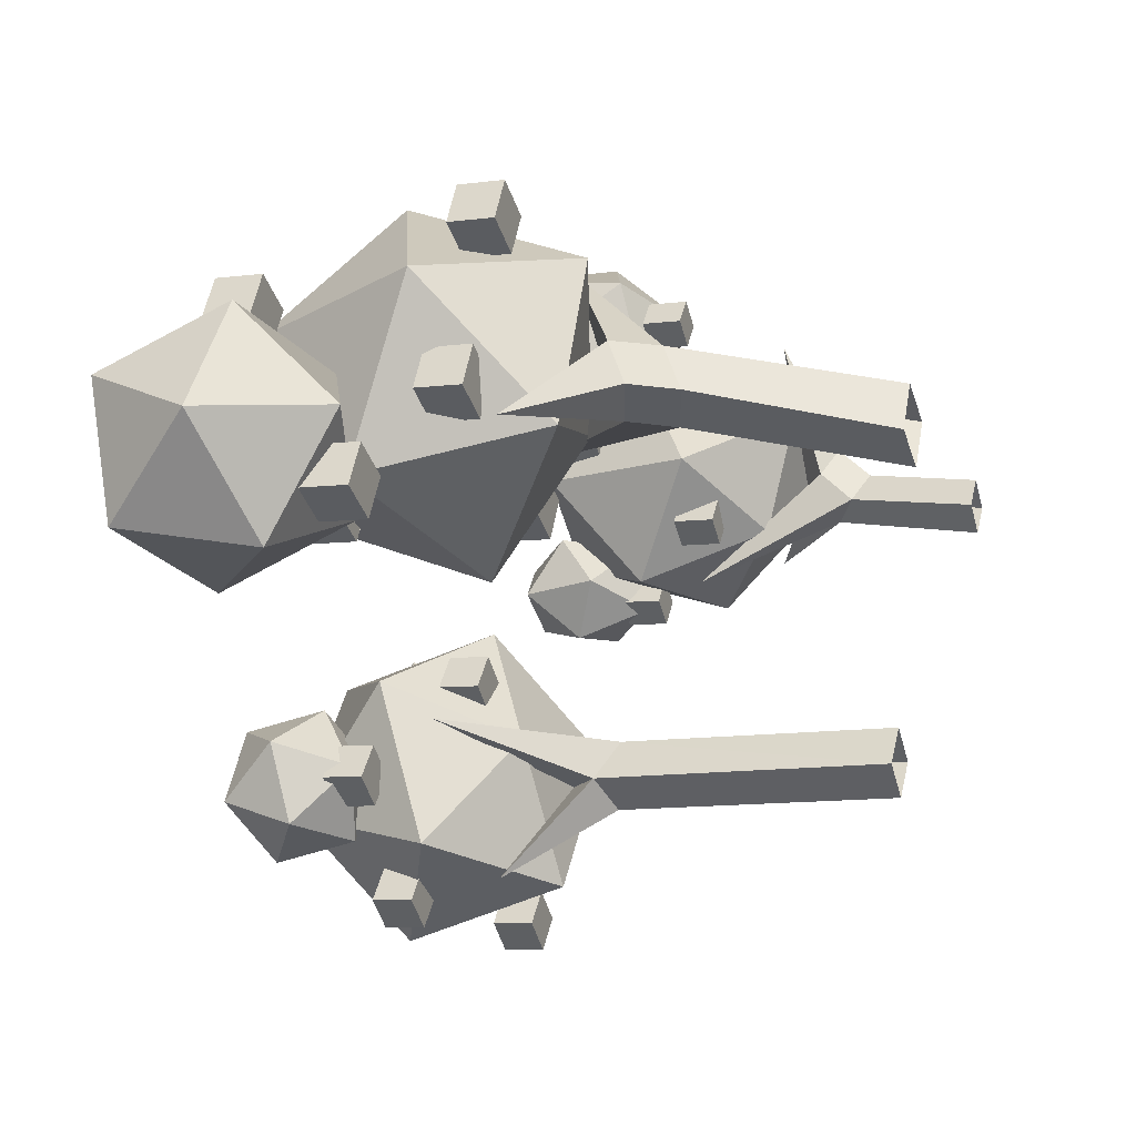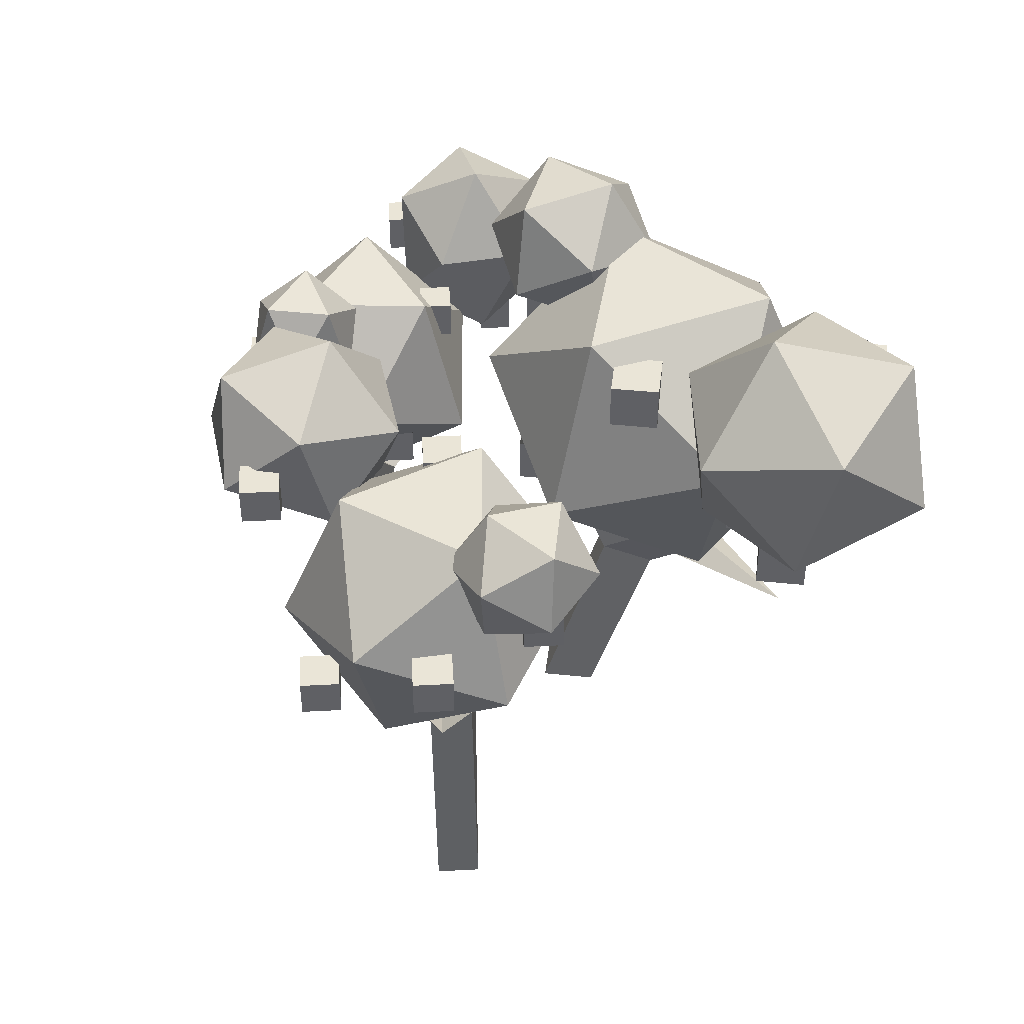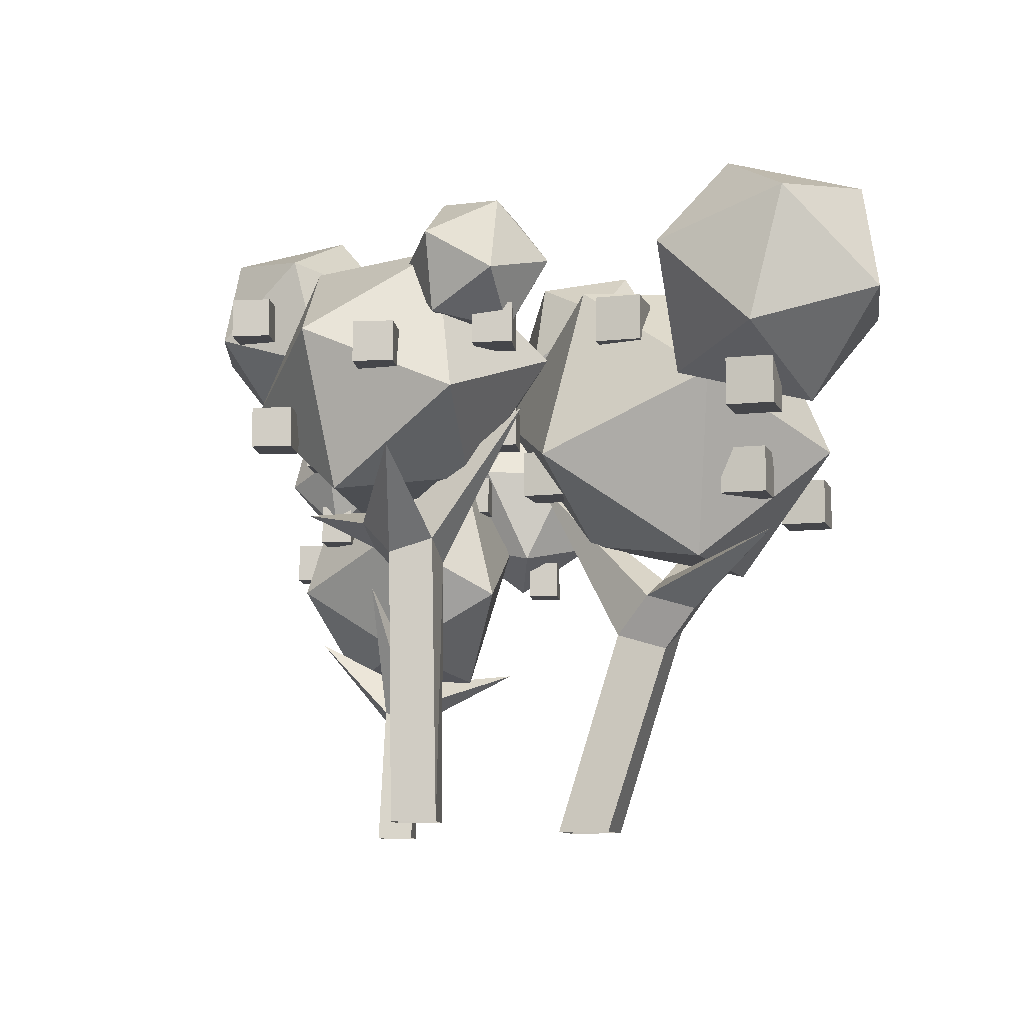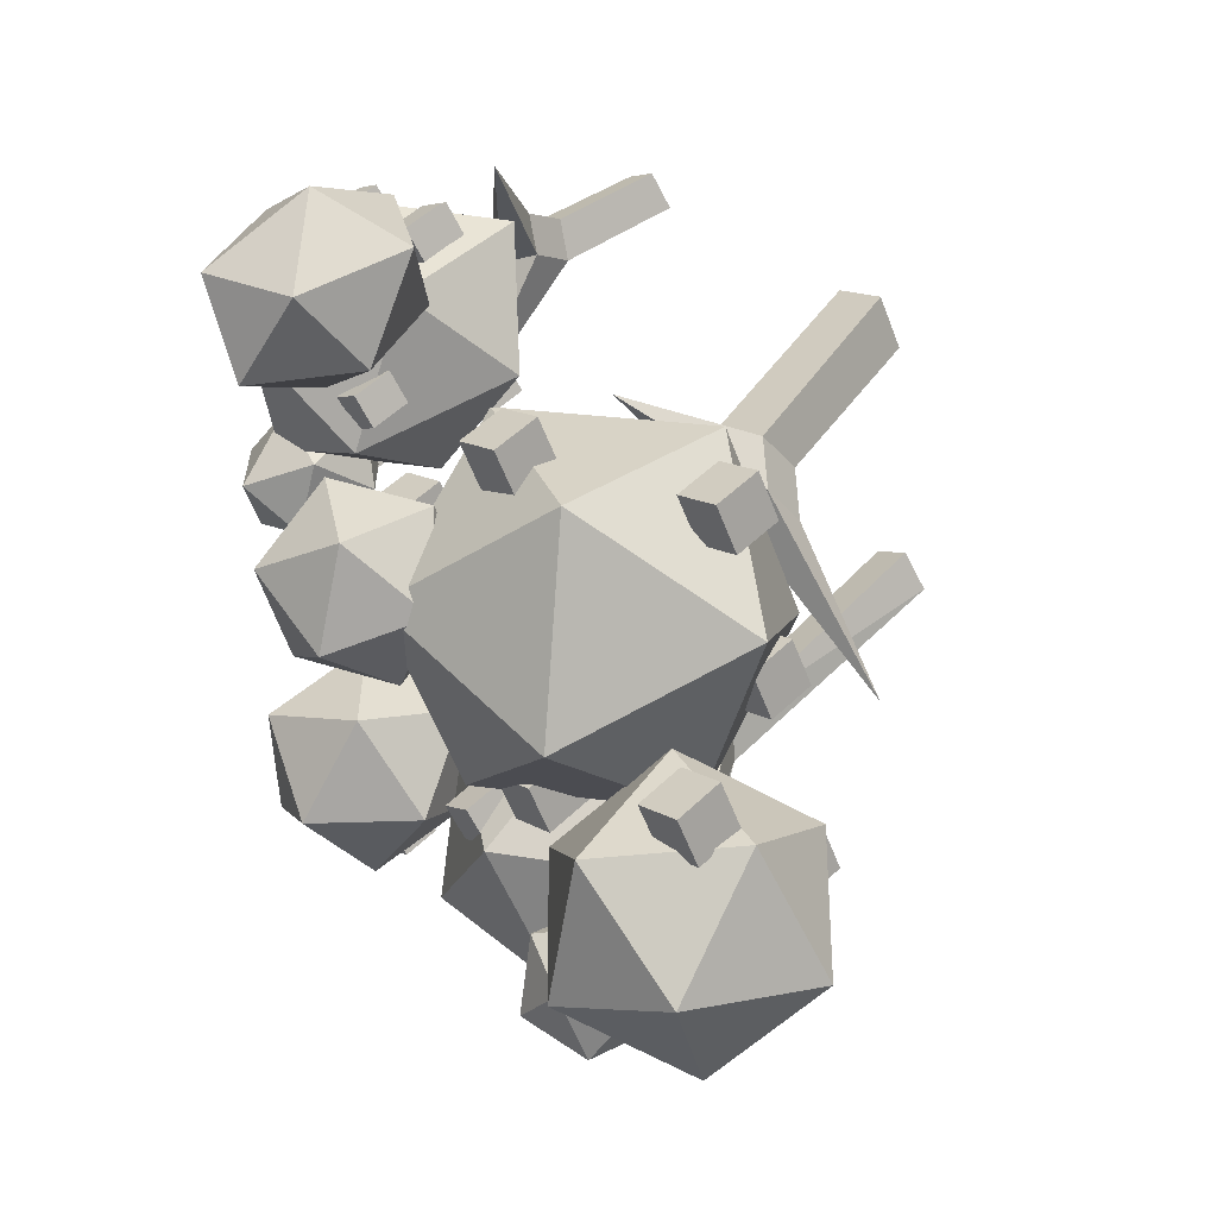
<metadata>
{"format":"obj","ext":"obj","renderer":"f3d","projection":"perspective","resolution":1024,"background":"white","views":[{"elev":-7.2,"azim":-69.4,"up":"+Z"},{"elev":44.4,"azim":-142.9,"up":"+Y"},{"elev":-9.9,"azim":-133.4,"up":"+Y"},{"elev":53.9,"azim":-135.3,"up":"+Z"}]}
</metadata>
<code>
o decorator_natural_orchard_Cube.002
v -0.07234 0 0.1269
v -0.1583 0.3504 0.2009
v 0.01193 0 0.07774
v -0.0765 0.3791 0.1532
v -0.02323 0 0.2111
v -0.1246 0.3924 0.2839
v 0.06105 0 0.162
v -0.04289 0.4211 0.2362
v -0.5056 0.5344 0.1108
v -0.1208 0.4911 0.236
v -0.2009 0.463 0.2827
v -0.2338 0.4218 0.2014
v -0.1537 0.45 0.1547
v 0.1361 0.7068 0.1494
v -0.002769 0.5929 0.4481
v -0.432 0.7197 0.3773
v -0.154 0.8454 0.5494
v -0.3146 1.043 0.3084
v -0.4146 0.8329 0.04617
v -0.3158 0.5062 0.1251
v -0.1547 0.5139 0.4361
v 0.03532 1.036 0.3247
v -0.1257 1.028 0.01367
v -0.1265 0.697 -0.09965
v -0.000921 0.5643 0.1618
v 0.1341 0.7095 0.4036
v 0.1516 0.8226 0.07249
v -0.6419 0.8609 -0.0972
v -0.5956 0.757 0.1256
v -0.7713 0.9337 0.1041
v -0.6904 1.104 -0.06073
v -0.4646 1.032 -0.1411
v -0.406 0.8177 -0.02595
v -0.6155 0.9355 0.2997
v -0.6741 1.15 0.1846
v -0.4845 1.21 0.03307
v -0.3088 1.034 0.05456
v -0.3897 0.8638 0.2194
v -0.4382 1.106 0.2558
v -0.04537 0.9999 0.3356
v 0.06983 0.8843 0.3849
v 0.08726 1.047 0.4316
v 0.03706 1.145 0.3013
v -0.0114 1.043 0.1741
v 0.008859 0.8814 0.2257
v 0.2235 0.9581 0.3811
v 0.2032 1.119 0.3295
v 0.1422 1.116 0.1703
v 0.1248 0.9534 0.1235
v 0.175 0.8556 0.2538
v 0.2574 1.001 0.2196
v -0.6138 0.7333 -0.00319
v -0.6138 0.8187 -0.00319
v -0.54 0.7333 -0.04621
v -0.54 0.8187 -0.04621
v -0.5708 0.7333 0.07062
v -0.5708 0.8187 0.07062
v -0.497 0.7333 0.02761
v -0.497 0.8187 0.02761
v -0.2745 0.9131 0.01384
v -0.2745 0.9985 0.01384
v -0.2007 0.9131 -0.02918
v -0.2007 0.9985 -0.02918
v -0.2315 0.9131 0.08765
v -0.2315 0.9985 0.08765
v -0.1577 0.9131 0.04464
v -0.1577 0.9985 0.04464
v -0.3426 0.6058 0.468
v -0.3426 0.6912 0.468
v -0.2687 0.6058 0.4249
v -0.2687 0.6912 0.4249
v -0.2995 0.6058 0.5418
v -0.2995 0.6912 0.5418
v -0.2257 0.6058 0.4988
v -0.2257 0.6912 0.4988
v -0.4396 0.6201 0.1763
v -0.4396 0.7055 0.1763
v -0.3657 0.6201 0.1333
v -0.3657 0.7055 0.1333
v -0.3965 0.6201 0.2501
v -0.3965 0.7055 0.2501
v -0.3227 0.6201 0.2071
v -0.3227 0.7055 0.2071
v -0.579 0.9238 0.2841
v -0.579 1.009 0.2841
v -0.5052 0.9238 0.2411
v -0.5052 1.009 0.2411
v -0.536 0.9238 0.3579
v -0.536 1.009 0.3579
v -0.4622 0.9238 0.3149
v -0.4622 1.009 0.3149
v -0.05858 0.7548 0.4716
v -0.05858 0.8402 0.4716
v 0.01523 0.7548 0.4286
v 0.01523 0.8402 0.4286
v -0.01557 0.7548 0.5454
v -0.01557 0.8402 0.5454
v 0.05825 0.7548 0.5024
v 0.05825 0.8402 0.5024
v 0.08998 0.8178 0.2522
v 0.08998 0.9033 0.2522
v 0.1638 0.8178 0.2092
v 0.1638 0.9033 0.2092
v 0.133 0.8178 0.326
v 0.133 0.9033 0.326
v 0.2068 0.8178 0.283
v 0.2068 0.9033 0.283
v -0.05841 0.6461 0.0327
v -0.05841 0.7316 0.0327
v 0.0154 0.6461 -0.01031
v 0.0154 0.7316 -0.01031
v -0.0154 0.6461 0.1065
v -0.0154 0.7316 0.1065
v 0.05842 0.6461 0.0635
v 0.05842 0.7316 0.0635
v -0.08096 0 -0.4109
v -0.09825 0.4345 -0.4231
v -0.1401 0 -0.3601
v -0.1556 0.4575 -0.3738
v -0.1317 0 -0.47
v -0.1367 0.4681 -0.4835
v -0.1909 0 -0.4192
v -0.1941 0.4911 -0.4342
v 0.1878 0.5816 -0.4025
v -0.1328 0.547 -0.4453
v -0.07658 0.5245 -0.4936
v -0.03895 0.4916 -0.4344
v -0.09517 0.5141 -0.3862
v -0.3223 0.7194 -0.3401
v -0.2562 0.6284 -0.595
v 0.09148 0.7298 -0.6013
v -0.152 0.8302 -0.6965
v 0.009103 0.9878 -0.5302
v 0.1256 0.8202 -0.3385
v 0.03651 0.5591 -0.3863
v -0.135 0.5652 -0.6075
v -0.2683 0.9827 -0.4925
v -0.09677 0.9765 -0.2712
v -0.07983 0.7116 -0.1823
v -0.2163 0.6055 -0.3696
v -0.3574 0.7216 -0.5402
v -0.3233 0.812 -0.2774
v 0.325 0.8426 -0.2586
v 0.2564 0.7596 -0.4271
v 0.3977 0.9008 -0.4356
v 0.3579 1.037 -0.2943
v 0.192 0.9793 -0.1985
v 0.1293 0.8081 -0.2806
v 0.2469 0.9022 -0.5669
v 0.3096 1.073 -0.4848
v 0.1825 1.122 -0.3383
v 0.04124 0.9807 -0.3298
v 0.08104 0.8449 -0.4711
v 0.1139 1.039 -0.5068
v -0.2065 0.9537 -0.5127
v -0.3041 0.8613 -0.5348
v -0.3246 0.9916 -0.569
v -0.2663 1.07 -0.4739
v -0.2098 0.9878 -0.3808
v -0.2332 0.859 -0.4185
v -0.4244 0.9203 -0.5096
v -0.401 1.049 -0.472
v -0.3301 1.047 -0.3557
v -0.3096 0.9165 -0.3214
v -0.3679 0.8384 -0.4166
v -0.4277 0.9544 -0.3778
v 0.2893 0.7406 -0.3285
v 0.2893 0.8089 -0.3285
v 0.2375 0.7406 -0.284
v 0.2375 0.8089 -0.284
v 0.2449 0.7406 -0.3803
v 0.2449 0.8089 -0.3803
v 0.193 0.7406 -0.3358
v 0.193 0.8089 -0.3358
v 0.02018 0.8843 -0.2929
v 0.02018 0.9526 -0.2929
v -0.03163 0.8843 -0.2484
v -0.03163 0.9526 -0.2484
v -0.0243 0.8843 -0.3447
v -0.0243 0.9526 -0.3447
v -0.07611 0.8843 -0.3002
v -0.07611 0.9526 -0.3002
v 0.008049 0.6387 -0.6597
v 0.008049 0.707 -0.6597
v -0.04376 0.6387 -0.6152
v -0.04376 0.707 -0.6152
v -0.03643 0.6387 -0.7115
v -0.03643 0.707 -0.7115
v -0.08824 0.6387 -0.667
v -0.08824 0.707 -0.667
v 0.1264 0.6501 -0.4444
v 0.1264 0.7184 -0.4444
v 0.07462 0.6501 -0.4
v 0.07462 0.7184 -0.4
v 0.08196 0.6501 -0.4962
v 0.08196 0.7184 -0.4962
v 0.03015 0.6501 -0.4518
v 0.03015 0.7184 -0.4518
v 0.2205 0.8929 -0.5493
v 0.2205 0.9611 -0.5493
v 0.1687 0.8929 -0.5048
v 0.1687 0.9611 -0.5048
v 0.176 0.8929 -0.6011
v 0.176 0.9611 -0.6011
v 0.1242 0.8929 -0.5567
v 0.1242 0.9611 -0.5567
v -0.2157 0.7577 -0.6215
v -0.2157 0.826 -0.6215
v -0.2675 0.7577 -0.577
v -0.2675 0.826 -0.577
v -0.2602 0.7577 -0.6733
v -0.2602 0.826 -0.6733
v -0.312 0.7577 -0.6289
v -0.312 0.826 -0.6289
v -0.3008 0.8082 -0.4276
v -0.3008 0.8764 -0.4276
v -0.3526 0.8082 -0.3831
v -0.3526 0.8764 -0.3831
v -0.3453 0.8082 -0.4794
v -0.3453 0.8764 -0.4794
v -0.3971 0.8082 -0.4349
v -0.3971 0.8764 -0.4349
v -0.1524 0.6709 -0.2765
v -0.1524 0.7392 -0.2765
v -0.2043 0.6709 -0.232
v -0.2043 0.7392 -0.232
v -0.1969 0.6709 -0.3283
v -0.1969 0.7392 -0.3283
v -0.2487 0.6709 -0.2838
v -0.2487 0.7392 -0.2838
v 0.4877 0 0.1277
v 0.5067 0.201 0.1507
v 0.4435 0 0.0763
v 0.4638 0.2257 0.1009
v 0.5391 0 0.08347
v 0.5592 0.2371 0.1173
v 0.4949 0 0.03209
v 0.5163 0.2618 0.0674
v 0.4891 0.3591 0.3995
v 0.526 0.3219 0.1207
v 0.5681 0.2977 0.1695
v 0.5166 0.2624 0.2023
v 0.4746 0.2866 0.1534
v 0.4343 0.5071 -0.04397
v 0.656 0.4093 0.0132
v 0.6619 0.5182 0.3155
v 0.7444 0.6261 0.1037
v 0.6 0.7954 0.244
v 0.4334 0.6154 0.3454
v 0.4749 0.3348 0.2679
v 0.667 0.3415 0.1185
v 0.5669 0.79 0.002772
v 0.3747 0.7833 0.1522
v 0.2974 0.4987 0.167
v 0.4601 0.3847 0.04814
v 0.6083 0.5094 -0.07474
v 0.3798 0.6066 -0.0448
v 0.3642 0.6395 0.5189
v 0.5106 0.5502 0.4591
v 0.5181 0.702 0.5819
v 0.3953 0.8478 0.5475
v 0.3118 0.7863 0.4033
v 0.3831 0.6024 0.3487
v 0.6321 0.7035 0.4507
v 0.5608 0.8874 0.5053
v 0.4333 0.9395 0.3949
v 0.4258 0.7878 0.2721
v 0.5486 0.6419 0.3066
v 0.5797 0.8503 0.3351
v 0.5845 0.7588 0.05654
v 0.6036 0.6596 -0.02842
v 0.6334 0.7996 -0.04624
v 0.5507 0.8836 0.004535
v 0.4699 0.7955 0.05374
v 0.5026 0.6571 0.03337
v 0.5816 0.723 -0.1329
v 0.5489 0.8614 -0.1126
v 0.4479 0.8589 -0.05077
v 0.4181 0.7189 -0.03295
v 0.5008 0.6349 -0.08372
v 0.467 0.7596 -0.1357
v 0.4249 0.5298 0.4878
v 0.4249 0.6032 0.4878
v 0.3862 0.5298 0.4428
v 0.3862 0.6032 0.4428
v 0.4699 0.5298 0.4491
v 0.4699 0.6032 0.4491
v 0.4312 0.5298 0.4041
v 0.4312 0.6032 0.4041
v 0.3936 0.6843 0.2538
v 0.3936 0.7576 0.2538
v 0.3549 0.6843 0.2088
v 0.3549 0.7576 0.2088
v 0.4386 0.6843 0.2151
v 0.4386 0.7576 0.2151
v 0.3999 0.6843 0.1701
v 0.3999 0.7576 0.1701
v 0.7126 0.4204 0.2429
v 0.7126 0.4937 0.2429
v 0.6738 0.4204 0.1979
v 0.6738 0.4937 0.1979
v 0.7576 0.4204 0.2042
v 0.7576 0.4937 0.2042
v 0.7189 0.4204 0.1592
v 0.7189 0.4937 0.1592
v 0.5255 0.4327 0.3461
v 0.5255 0.506 0.3461
v 0.4868 0.4327 0.3011
v 0.4868 0.506 0.3011
v 0.5705 0.4327 0.3073
v 0.5705 0.506 0.3073
v 0.5318 0.4327 0.2623
v 0.5318 0.506 0.2623
v 0.6168 0.6934 0.4277
v 0.6168 0.7668 0.4277
v 0.5781 0.6934 0.3827
v 0.5781 0.7668 0.3827
v 0.6618 0.6934 0.389
v 0.6618 0.7668 0.389
v 0.6231 0.6934 0.344
v 0.6231 0.7668 0.344
v 0.6792 0.5483 0.04837
v 0.6792 0.6217 0.04837
v 0.6404 0.5483 0.003367
v 0.6404 0.6217 0.003367
v 0.7242 0.5483 0.009645
v 0.7242 0.6217 0.009645
v 0.6854 0.5483 -0.03536
v 0.6854 0.6217 -0.03536
v 0.5104 0.6025 -0.02542
v 0.5104 0.6758 -0.02542
v 0.4717 0.6025 -0.07043
v 0.4717 0.6758 -0.07043
v 0.5554 0.6025 -0.06415
v 0.5554 0.6758 -0.06415
v 0.5167 0.6025 -0.1092
v 0.5167 0.6758 -0.1092
v 0.3792 0.455 0.1037
v 0.3792 0.5284 0.1037
v 0.3405 0.455 0.05874
v 0.3405 0.5284 0.05874
v 0.4242 0.455 0.06502
v 0.4242 0.5284 0.06502
v 0.3855 0.455 0.02001
v 0.3855 0.5284 0.02001
f 11 10 9
f 13 12 9
f 10 13 9
f 4 13 14
f 6 8 15
f 13 10 14
f 10 8 14
f 8 4 14
f 11 6 15
f 8 10 15
f 10 11 15
f 16 17 18
f 17 16 21
f 16 18 19
f 16 19 20
f 16 20 21
f 17 21 26
f 18 17 22
f 19 18 23
f 20 19 24
f 21 20 25
f 17 26 22
f 18 22 23
f 19 23 24
f 20 24 25
f 21 25 26
f 22 26 27
f 23 22 27
f 24 23 27
f 25 24 27
f 26 25 27
f 28 29 30
f 29 28 33
f 28 30 31
f 28 31 32
f 28 32 33
f 29 33 38
f 30 29 34
f 31 30 35
f 32 31 36
f 33 32 37
f 29 38 34
f 30 34 35
f 31 35 36
f 32 36 37
f 33 37 38
f 34 38 39
f 35 34 39
f 36 35 39
f 37 36 39
f 38 37 39
f 11 9 12
f 40 41 42
f 41 40 45
f 40 42 43
f 40 43 44
f 40 44 45
f 41 45 50
f 42 41 46
f 43 42 47
f 44 43 48
f 45 44 49
f 41 50 46
f 42 46 47
f 43 47 48
f 44 48 49
f 45 49 50
f 46 50 51
f 47 46 51
f 48 47 51
f 49 48 51
f 50 49 51
f 119 122 118
f 120 117 116
f 126 125 124
f 128 127 124
f 125 128 124
f 119 128 129
f 121 123 130
f 128 125 129
f 125 123 129
f 123 119 129
f 126 121 130
f 123 125 130
f 125 126 130
f 131 132 133
f 132 131 136
f 131 133 134
f 131 134 135
f 131 135 136
f 132 136 141
f 133 132 137
f 134 133 138
f 135 134 139
f 136 135 140
f 132 141 137
f 133 137 138
f 134 138 139
f 135 139 140
f 136 140 141
f 137 141 142
f 138 137 142
f 139 138 142
f 140 139 142
f 141 140 142
f 143 144 145
f 144 143 148
f 143 145 146
f 143 146 147
f 143 147 148
f 144 148 153
f 145 144 149
f 146 145 150
f 147 146 151
f 148 147 152
f 144 153 149
f 145 149 150
f 146 150 151
f 147 151 152
f 148 152 153
f 149 153 154
f 150 149 154
f 151 150 154
f 152 151 154
f 153 152 154
f 126 124 127
f 155 156 157
f 156 155 160
f 155 157 158
f 155 158 159
f 155 159 160
f 156 160 165
f 157 156 161
f 158 157 162
f 159 158 163
f 160 159 164
f 156 165 161
f 157 161 162
f 158 162 163
f 159 163 164
f 160 164 165
f 161 165 166
f 162 161 166
f 163 162 166
f 164 163 166
f 165 164 166
f 241 240 239
f 243 242 239
f 240 243 239
f 234 243 244
f 236 238 245
f 243 240 244
f 240 238 244
f 238 234 244
f 241 236 245
f 238 240 245
f 240 241 245
f 246 247 248
f 247 246 251
f 246 248 249
f 246 249 250
f 246 250 251
f 247 251 256
f 248 247 252
f 249 248 253
f 250 249 254
f 251 250 255
f 247 256 252
f 248 252 253
f 249 253 254
f 250 254 255
f 251 255 256
f 252 256 257
f 253 252 257
f 254 253 257
f 255 254 257
f 256 255 257
f 258 259 260
f 259 258 263
f 258 260 261
f 258 261 262
f 258 262 263
f 259 263 268
f 260 259 264
f 261 260 265
f 262 261 266
f 263 262 267
f 259 268 264
f 260 264 265
f 261 265 266
f 262 266 267
f 263 267 268
f 264 268 269
f 265 264 269
f 266 265 269
f 267 266 269
f 268 267 269
f 241 239 242
f 270 271 272
f 271 270 275
f 270 272 273
f 270 273 274
f 270 274 275
f 271 275 280
f 272 271 276
f 273 272 277
f 274 273 278
f 275 274 279
f 271 280 276
f 272 276 277
f 273 277 278
f 274 278 279
f 275 279 280
f 276 280 281
f 277 276 281
f 278 277 281
f 279 278 281
f 280 279 281
f 232 231 235 236
f 233 231 232 234
f 121 120 122 123
f 5 7 8 6
f 324 322 323 325
f 209 207 208 210
f 212 214 210 208
f 320 316 317 321
f 80 82 83 81
f 73 75 71 69
f 314 316 320 318
f 112 114 115 113
f 284 282 283 285
f 227 229 230 228
f 66 62 63 67
f 102 100 101 103
f 171 167 169 173
f 70 68 69 71
f 53 57 59 55
f 89 91 87 85
f 128 119 117 127
f 167 171 172 168
f 52 56 57 53
f 172 174 170 168
f 236 241 242 232
f 171 173 174 172
f 338 342 343 339
f 76 78 82 80
f 96 98 99 97
f 180 182 178 176
f 72 74 75 73
f 58 54 55 59
f 76 80 81 77
f 88 90 91 89
f 229 225 226 230
f 175 179 180 176
f 110 108 109 111
f 60 64 65 61
f 104 106 107 105
f 205 201 202 206
f 92 96 97 93
f 342 344 345 343
f 193 191 192 194
f 81 83 79 77
f 86 84 85 87
f 183 185 189 187
f 121 126 127 117
f 62 60 61 63
f 200 204 206 202
f 100 104 105 101
f 211 207 209 213
f 100 102 106 104
f 4 3 1 2
f 119 123 122
f 236 235 237 238
f 120 121 117
f 60 62 66 64
f 211 213 214 212
f 183 187 188 184
f 207 211 212 208
f 169 167 168 170
f 308 306 307 309
f 177 175 176 178
f 215 219 220 216
f 181 177 178 182
f 196 198 194 192
f 68 72 73 69
f 243 234 232 242
f 6 11 12 2
f 294 296 297 295
f 179 181 182 180
f 7 3 4 8
f 98 94 95 99
f 173 169 170 174
f 92 94 98 96
f 82 78 79 83
f 299 303 305 301
f 189 185 186 190
f 175 177 181 179
f 340 338 339 341
f 195 197 198 196
f 191 193 197 195
f 78 76 77 79
f 199 201 205 203
f 68 70 74 72
f 290 294 295 291
f 84 86 90 88
f 93 97 99 95
f 213 209 210 214
f 54 52 53 55
f 201 199 200 202
f 223 227 228 224
f 106 102 103 107
f 52 54 58 56
f 300 298 299 301
f 219 221 222 220
f 282 286 287 283
f 74 70 71 75
f 225 223 224 226
f 114 110 111 115
f 219 215 217 221
f 221 217 218 222
f 223 225 229 227
f 199 203 204 200
f 2 1 5 6
f 118 116 117 119
f 237 233 234 238
f 286 288 289 287
f 65 67 63 61
f 64 66 67 65
f 108 110 114 112
f 292 290 291 293
f 312 308 309 313
f 296 292 293 297
f 307 311 313 309
f 306 308 312 310
f 326 328 329 327
f 304 300 301 305
f 344 340 341 345
f 327 329 325 323
f 330 332 336 334
f 330 334 335 331
f 288 284 285 289
f 286 282 284 288
f 306 310 311 307
f 298 302 303 299
f 84 88 89 85
f 191 195 196 192
f 328 324 325 329
f 318 320 321 319
f 310 312 313 311
f 298 300 304 302
f 13 4 2 12
f 319 321 317 315
f 94 92 93 95
f 316 314 315 317
f 90 86 87 91
f 203 205 206 204
f 217 215 216 218
f 295 297 293 291
f 322 326 327 323
f 197 193 194 198
f 187 189 190 188
f 108 112 113 109
f 336 332 333 337
f 56 58 59 57
f 332 330 331 333
f 185 183 184 186
f 290 292 296 294
f 184 188 190 186
f 302 304 305 303
f 334 336 337 335
f 287 289 285 283
f 338 340 344 342
f 322 324 328 326
f 314 318 319 315

</code>
